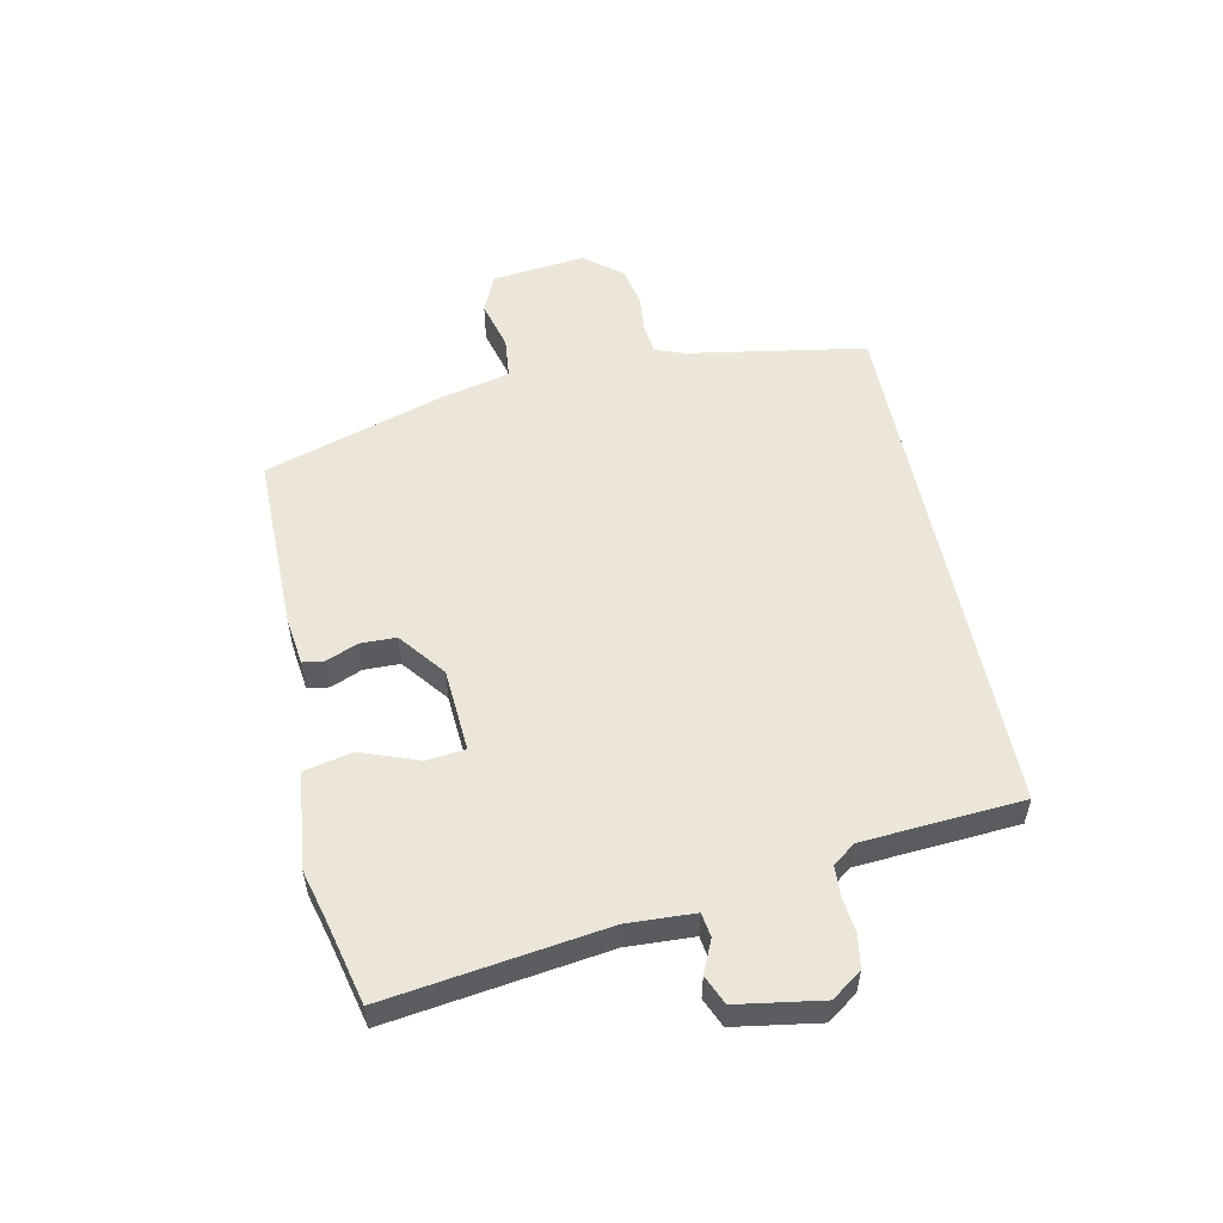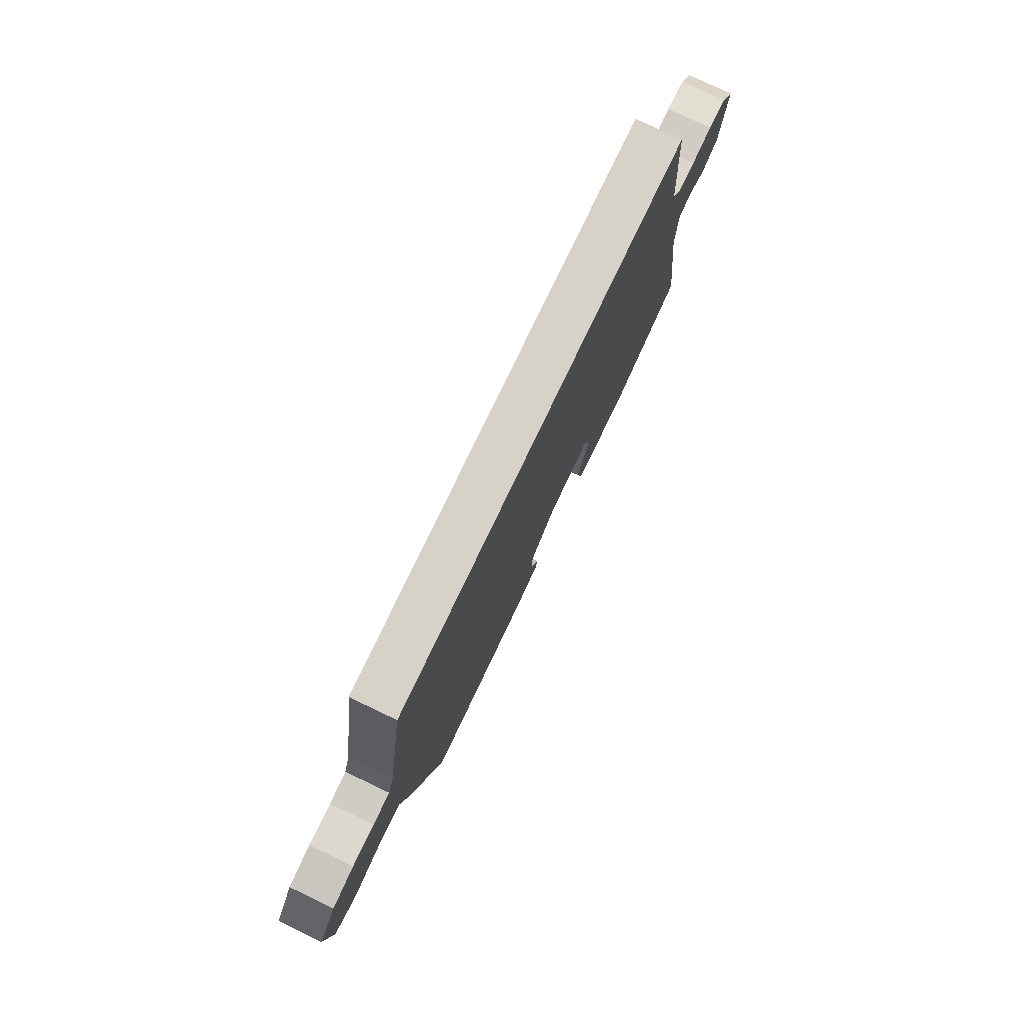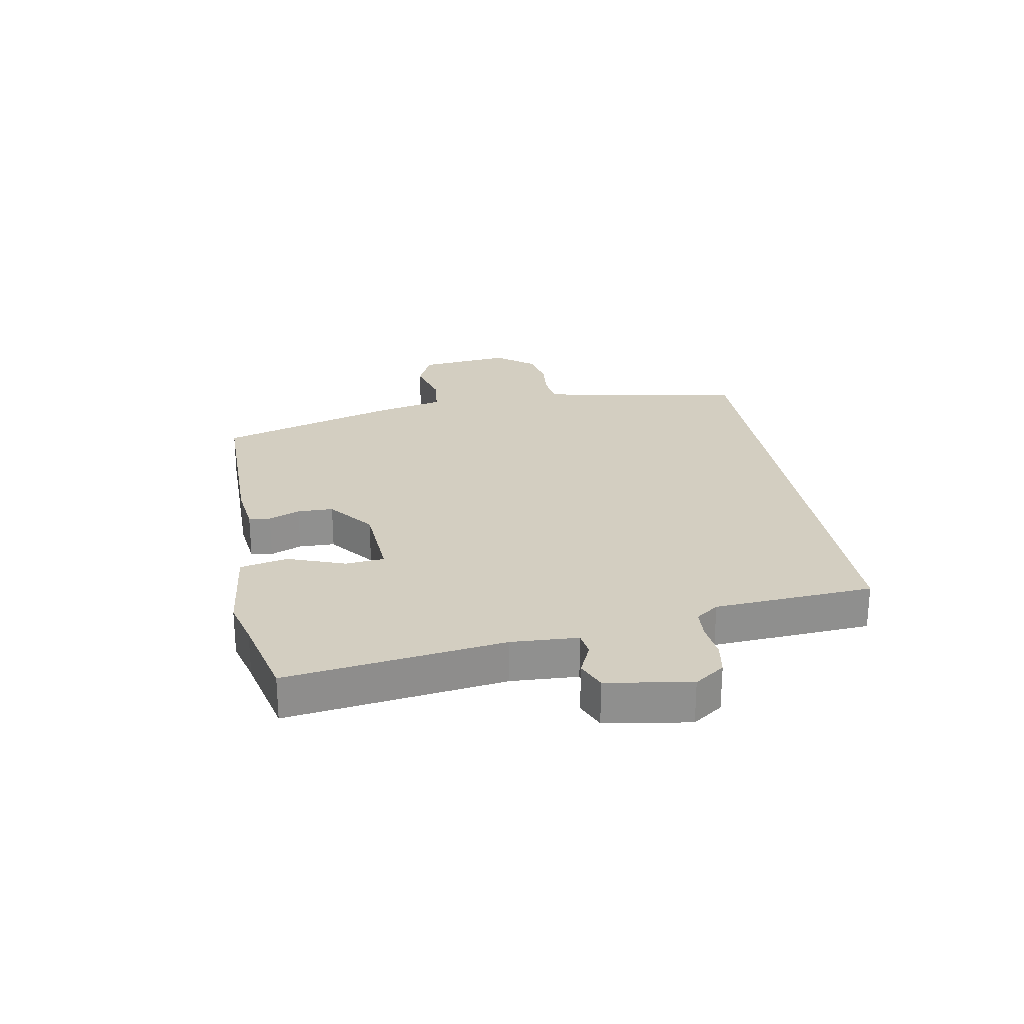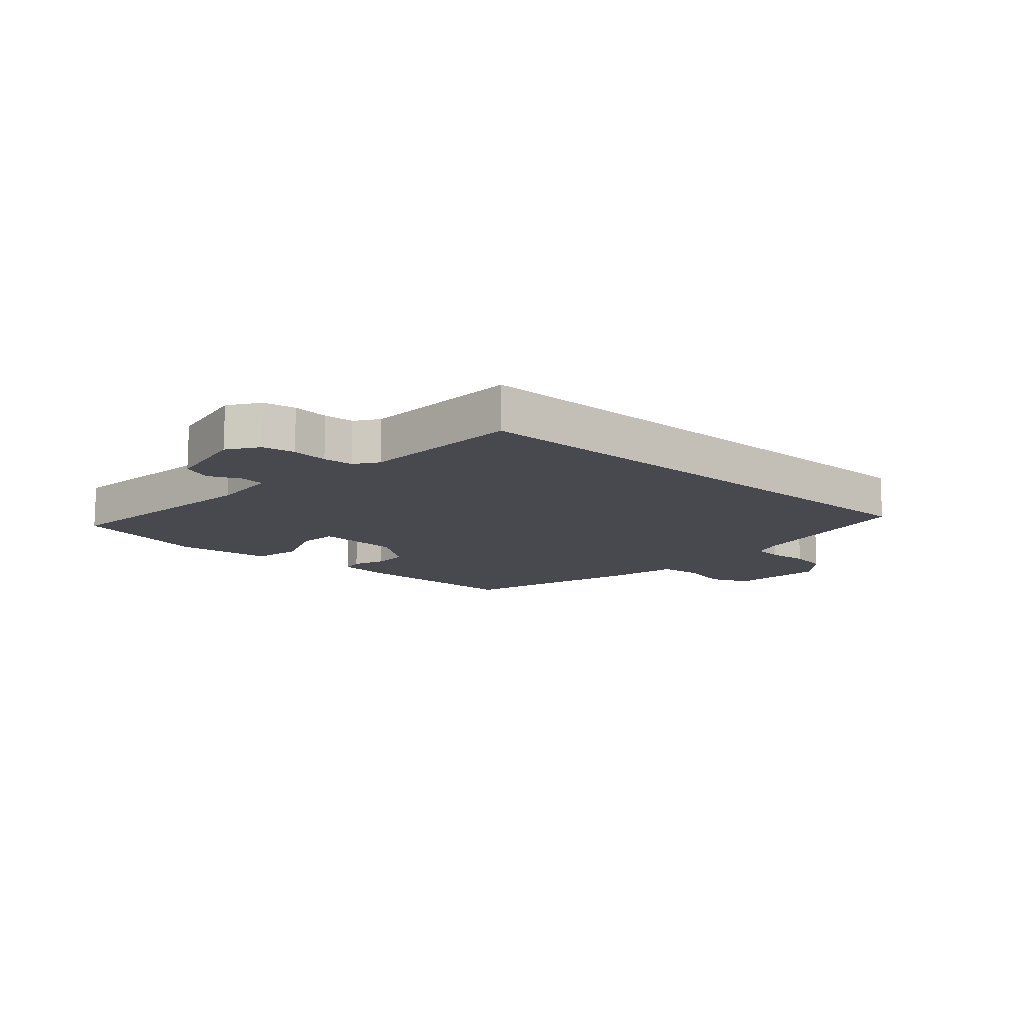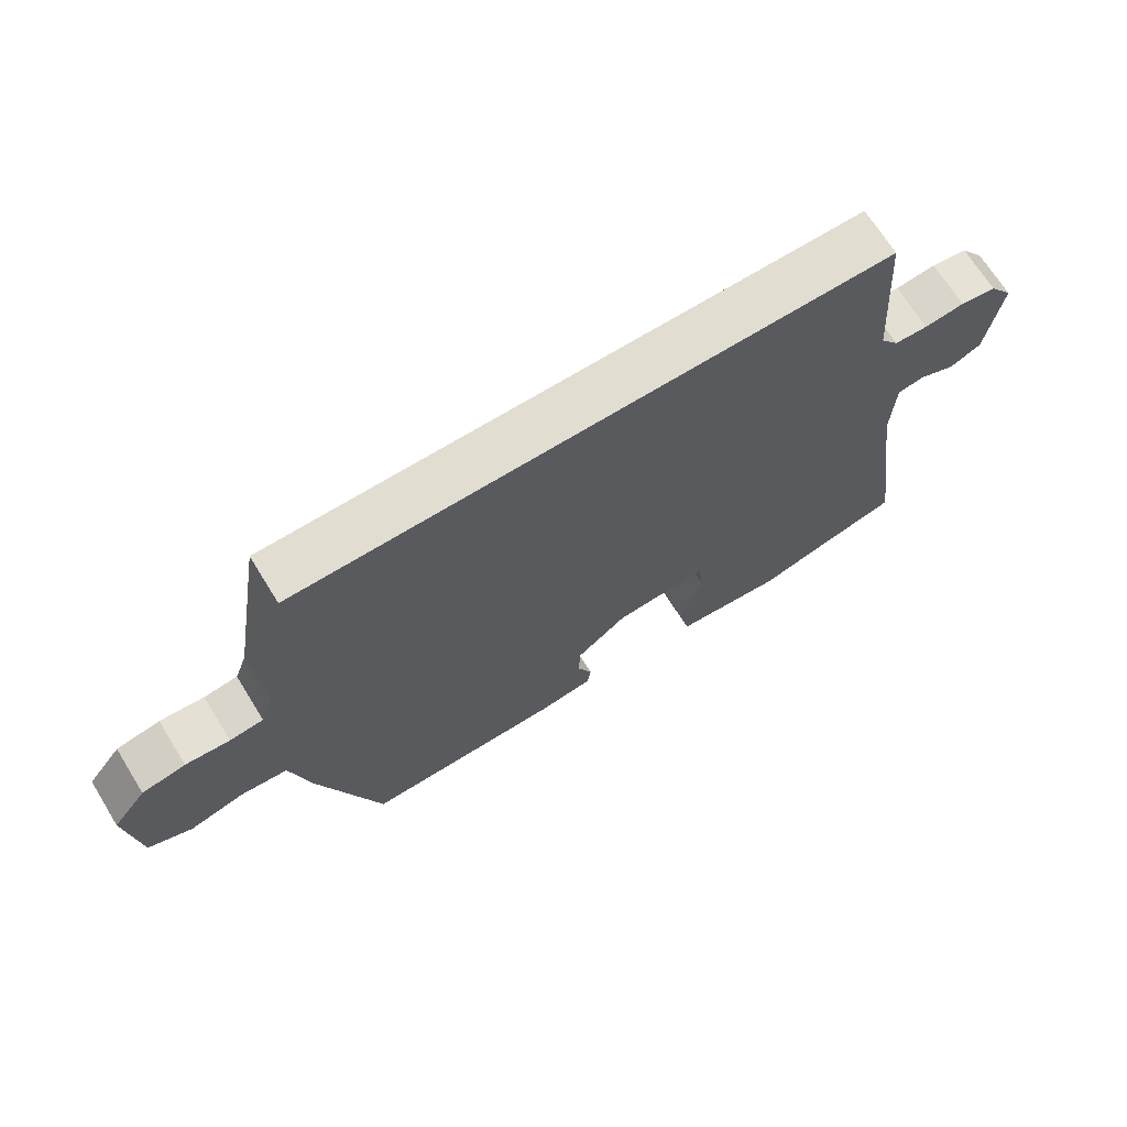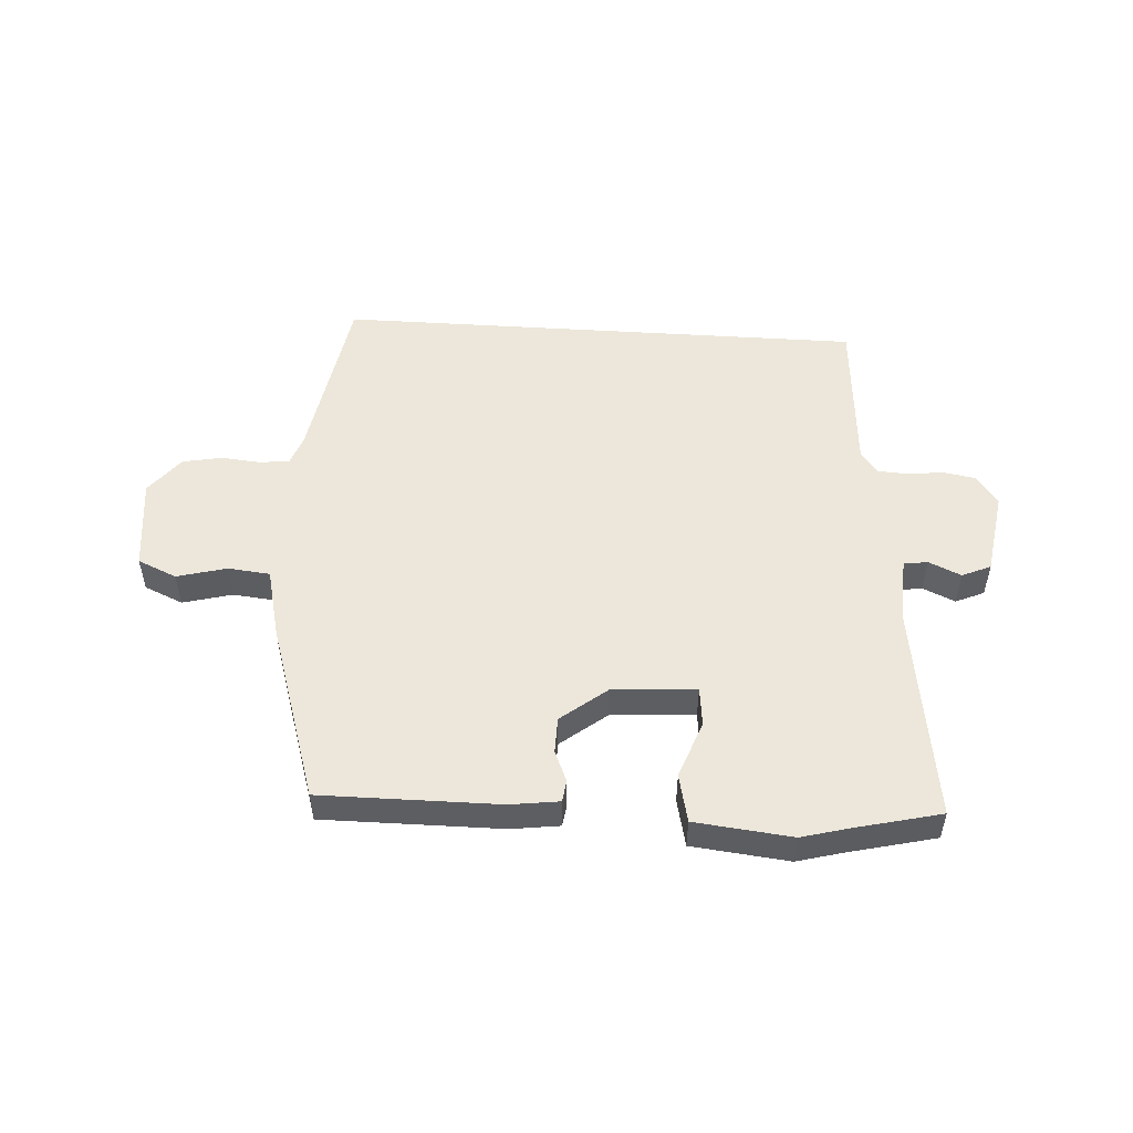
<metadata>
{"format":"obj","ext":"obj","renderer":"f3d","projection":"perspective","resolution":1024,"background":"white","views":[{"elev":54.2,"azim":-101.5,"up":"+Y"},{"elev":77.3,"azim":115.5,"up":"+Z"},{"elev":24.9,"azim":-99.7,"up":"+Y"},{"elev":-12.7,"azim":-40.8,"up":"+Y"},{"elev":68.9,"azim":148.2,"up":"+Z"},{"elev":51.5,"azim":-176.3,"up":"+Y"}]}
</metadata>
<code>
v 0.358 0.07 -0.506
v 0.061 0.07 -0.504
v -0.021 0.07 -0.493
v -0.026 0.07 -0.457
v -0.004 0.07 -0.405
v -0.005 0.07 -0.345
v -0.081 0.07 -0.285
v -0.221 0.07 -0.275
v -0.228 0.07 -0.34
v -0.193 0.07 -0.436
v -0.211 0.07 -0.516
v -0.373 0.07 -0.533
v -0.451 0.07 -0.512
v -0.595 0.07 -0.477
v -0.543 0.07 -0.114
v -0.548 0.07 -0.003
v -0.588 0.07 0.003
v -0.642 0.07 -0.021
v -0.69 0.07 0
v -0.712 0.07 0.141
v -0.676 0.07 0.191
v -0.622 0.07 0.2
v -0.562 0.07 0.193
v -0.512 0.07 0.196
v -0.484 0.07 0.234
v -0.464 0.07 0.5
v 0.42 0.07 0.5
v 0.469 0.07 0.203
v 0.487 0.07 0.154
v 0.537 0.07 0.148
v 0.603 0.07 0.154
v 0.668 0.07 0.141
v 0.718 0.07 0.078
v 0.7 0.07 -0.078
v 0.635 0.07 -0.106
v 0.552 0.07 -0.084
v 0.482 0.07 -0.091
v 0.454 0.07 -0.207
v 0.358 0 -0.506
v 0.061 0 -0.504
v -0.021 0 -0.493
v -0.026 0 -0.457
v -0.004 0 -0.405
v -0.005 0 -0.345
v -0.081 0 -0.285
v -0.221 0 -0.275
v -0.228 0 -0.34
v -0.193 0 -0.436
v -0.211 0 -0.516
v -0.373 0 -0.533
v -0.451 0 -0.512
v -0.595 0 -0.477
v -0.543 0 -0.114
v -0.548 0 -0.003
v -0.588 0 0.003
v -0.642 0 -0.021
v -0.69 0 0
v -0.712 0 0.141
v -0.676 0 0.191
v -0.622 0 0.2
v -0.562 0 0.193
v -0.512 0 0.196
v -0.484 0 0.234
v -0.464 0 0.5
v 0.42 0 0.5
v 0.469 0 0.203
v 0.487 0 0.154
v 0.537 0 0.148
v 0.603 0 0.154
v 0.668 0 0.141
v 0.718 0 0.078
v 0.7 0 -0.078
v 0.635 0 -0.106
v 0.552 0 -0.084
v 0.482 0 -0.091
v 0.454 0 -0.207
f 37 38 1 2
f 33 34 35 36
f 33 36 37
f 30 31 32 33
f 29 30 33 37
f 28 29 37 2
f 25 26 27 28
f 24 25 28
f 23 24 28
f 20 21 22 23
f 17 18 19 20
f 16 17 20 23
f 13 14 15
f 13 15 16
f 9 10 11 12
f 8 9 12 13
f 2 3 4 5
f 2 5 6
f 28 2 6
f 23 28 6 7
f 8 13 16 23
f 7 8 23
f 40 39 76 75
f 74 73 72 71
f 75 74 71
f 71 70 69 68
f 75 71 68 67
f 40 75 67 66
f 66 65 64 63
f 66 63 62
f 66 62 61
f 61 60 59 58
f 58 57 56 55
f 61 58 55 54
f 53 52 51
f 54 53 51
f 50 49 48 47
f 51 50 47 46
f 43 42 41 40
f 44 43 40
f 44 40 66
f 45 44 66 61
f 61 54 51 46
f 61 46 45
f 1 39 40 2
f 2 40 41 3
f 3 41 42 4
f 4 42 43 5
f 5 43 44 6
f 6 44 45 7
f 7 45 46 8
f 8 46 47 9
f 9 47 48 10
f 10 48 49 11
f 11 49 50 12
f 12 50 51 13
f 13 51 52 14
f 14 52 53 15
f 15 53 54 16
f 16 54 55 17
f 17 55 56 18
f 18 56 57 19
f 19 57 58 20
f 20 58 59 21
f 21 59 60 22
f 22 60 61 23
f 23 61 62 24
f 24 62 63 25
f 25 63 64 26
f 26 64 65 27
f 27 65 66 28
f 28 66 67 29
f 29 67 68 30
f 30 68 69 31
f 31 69 70 32
f 32 70 71 33
f 33 71 72 34
f 34 72 73 35
f 35 73 74 36
f 36 74 75 37
f 37 75 76 38
f 38 76 39 1

</code>
